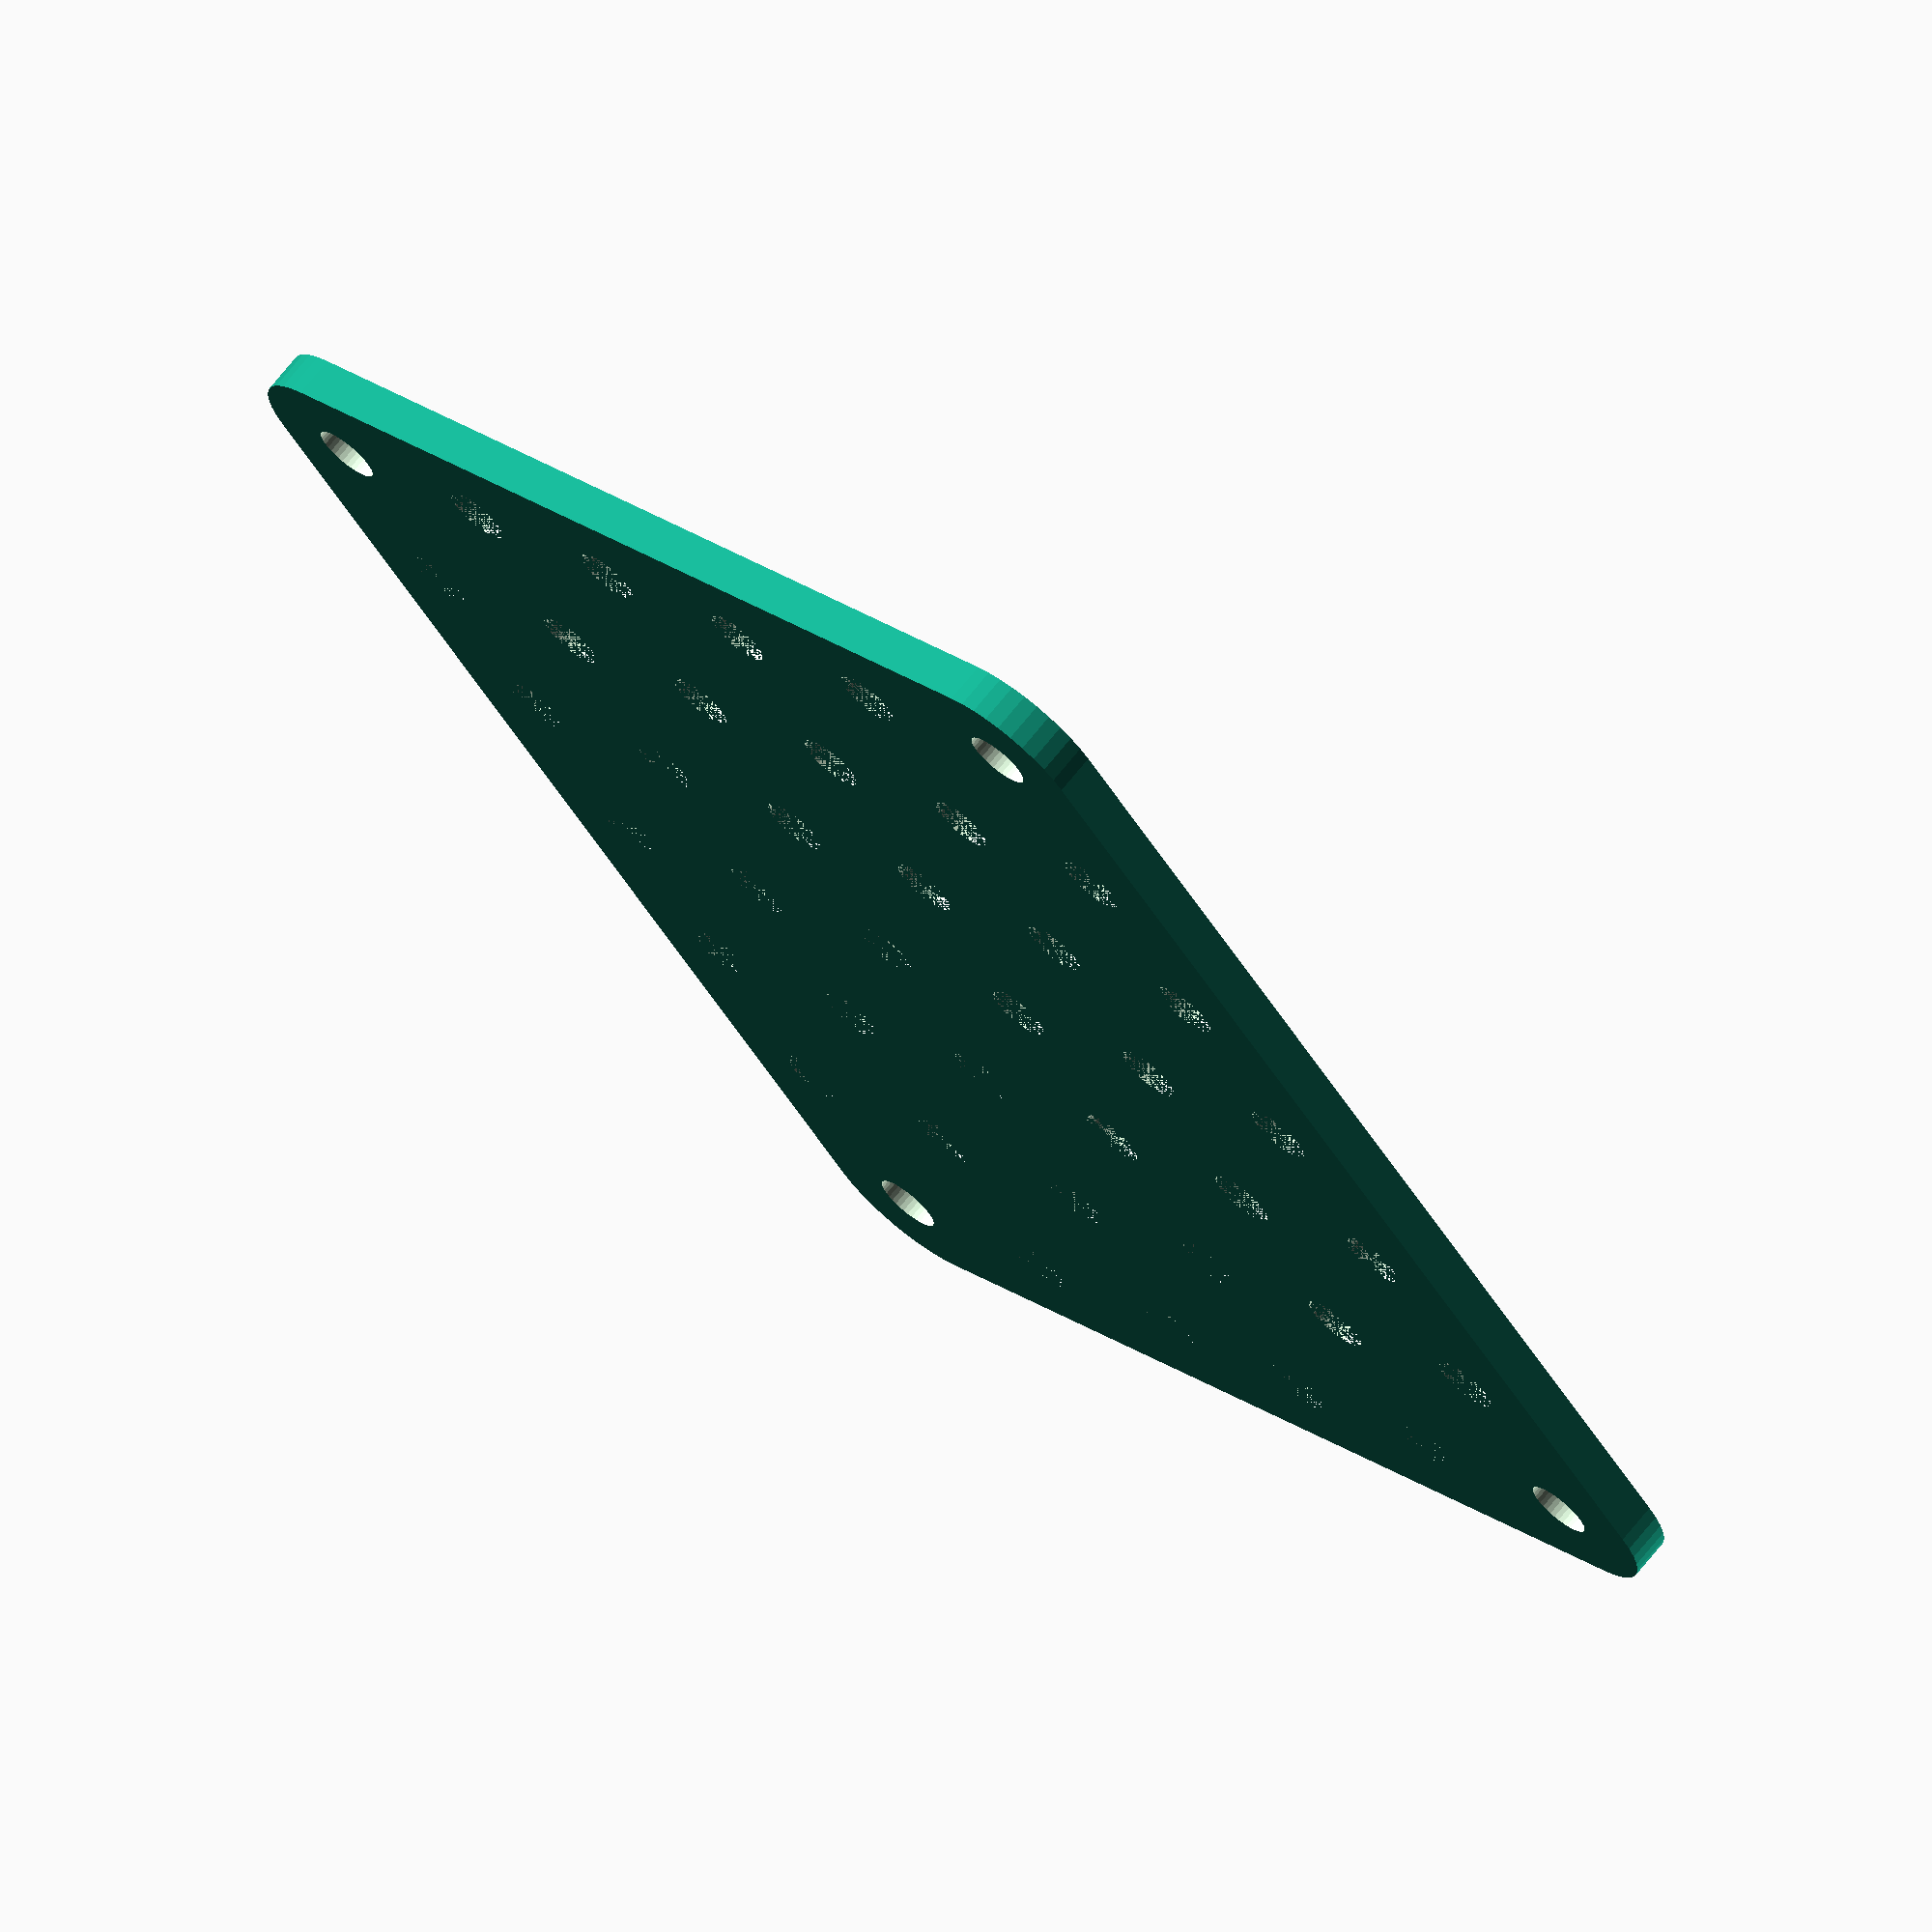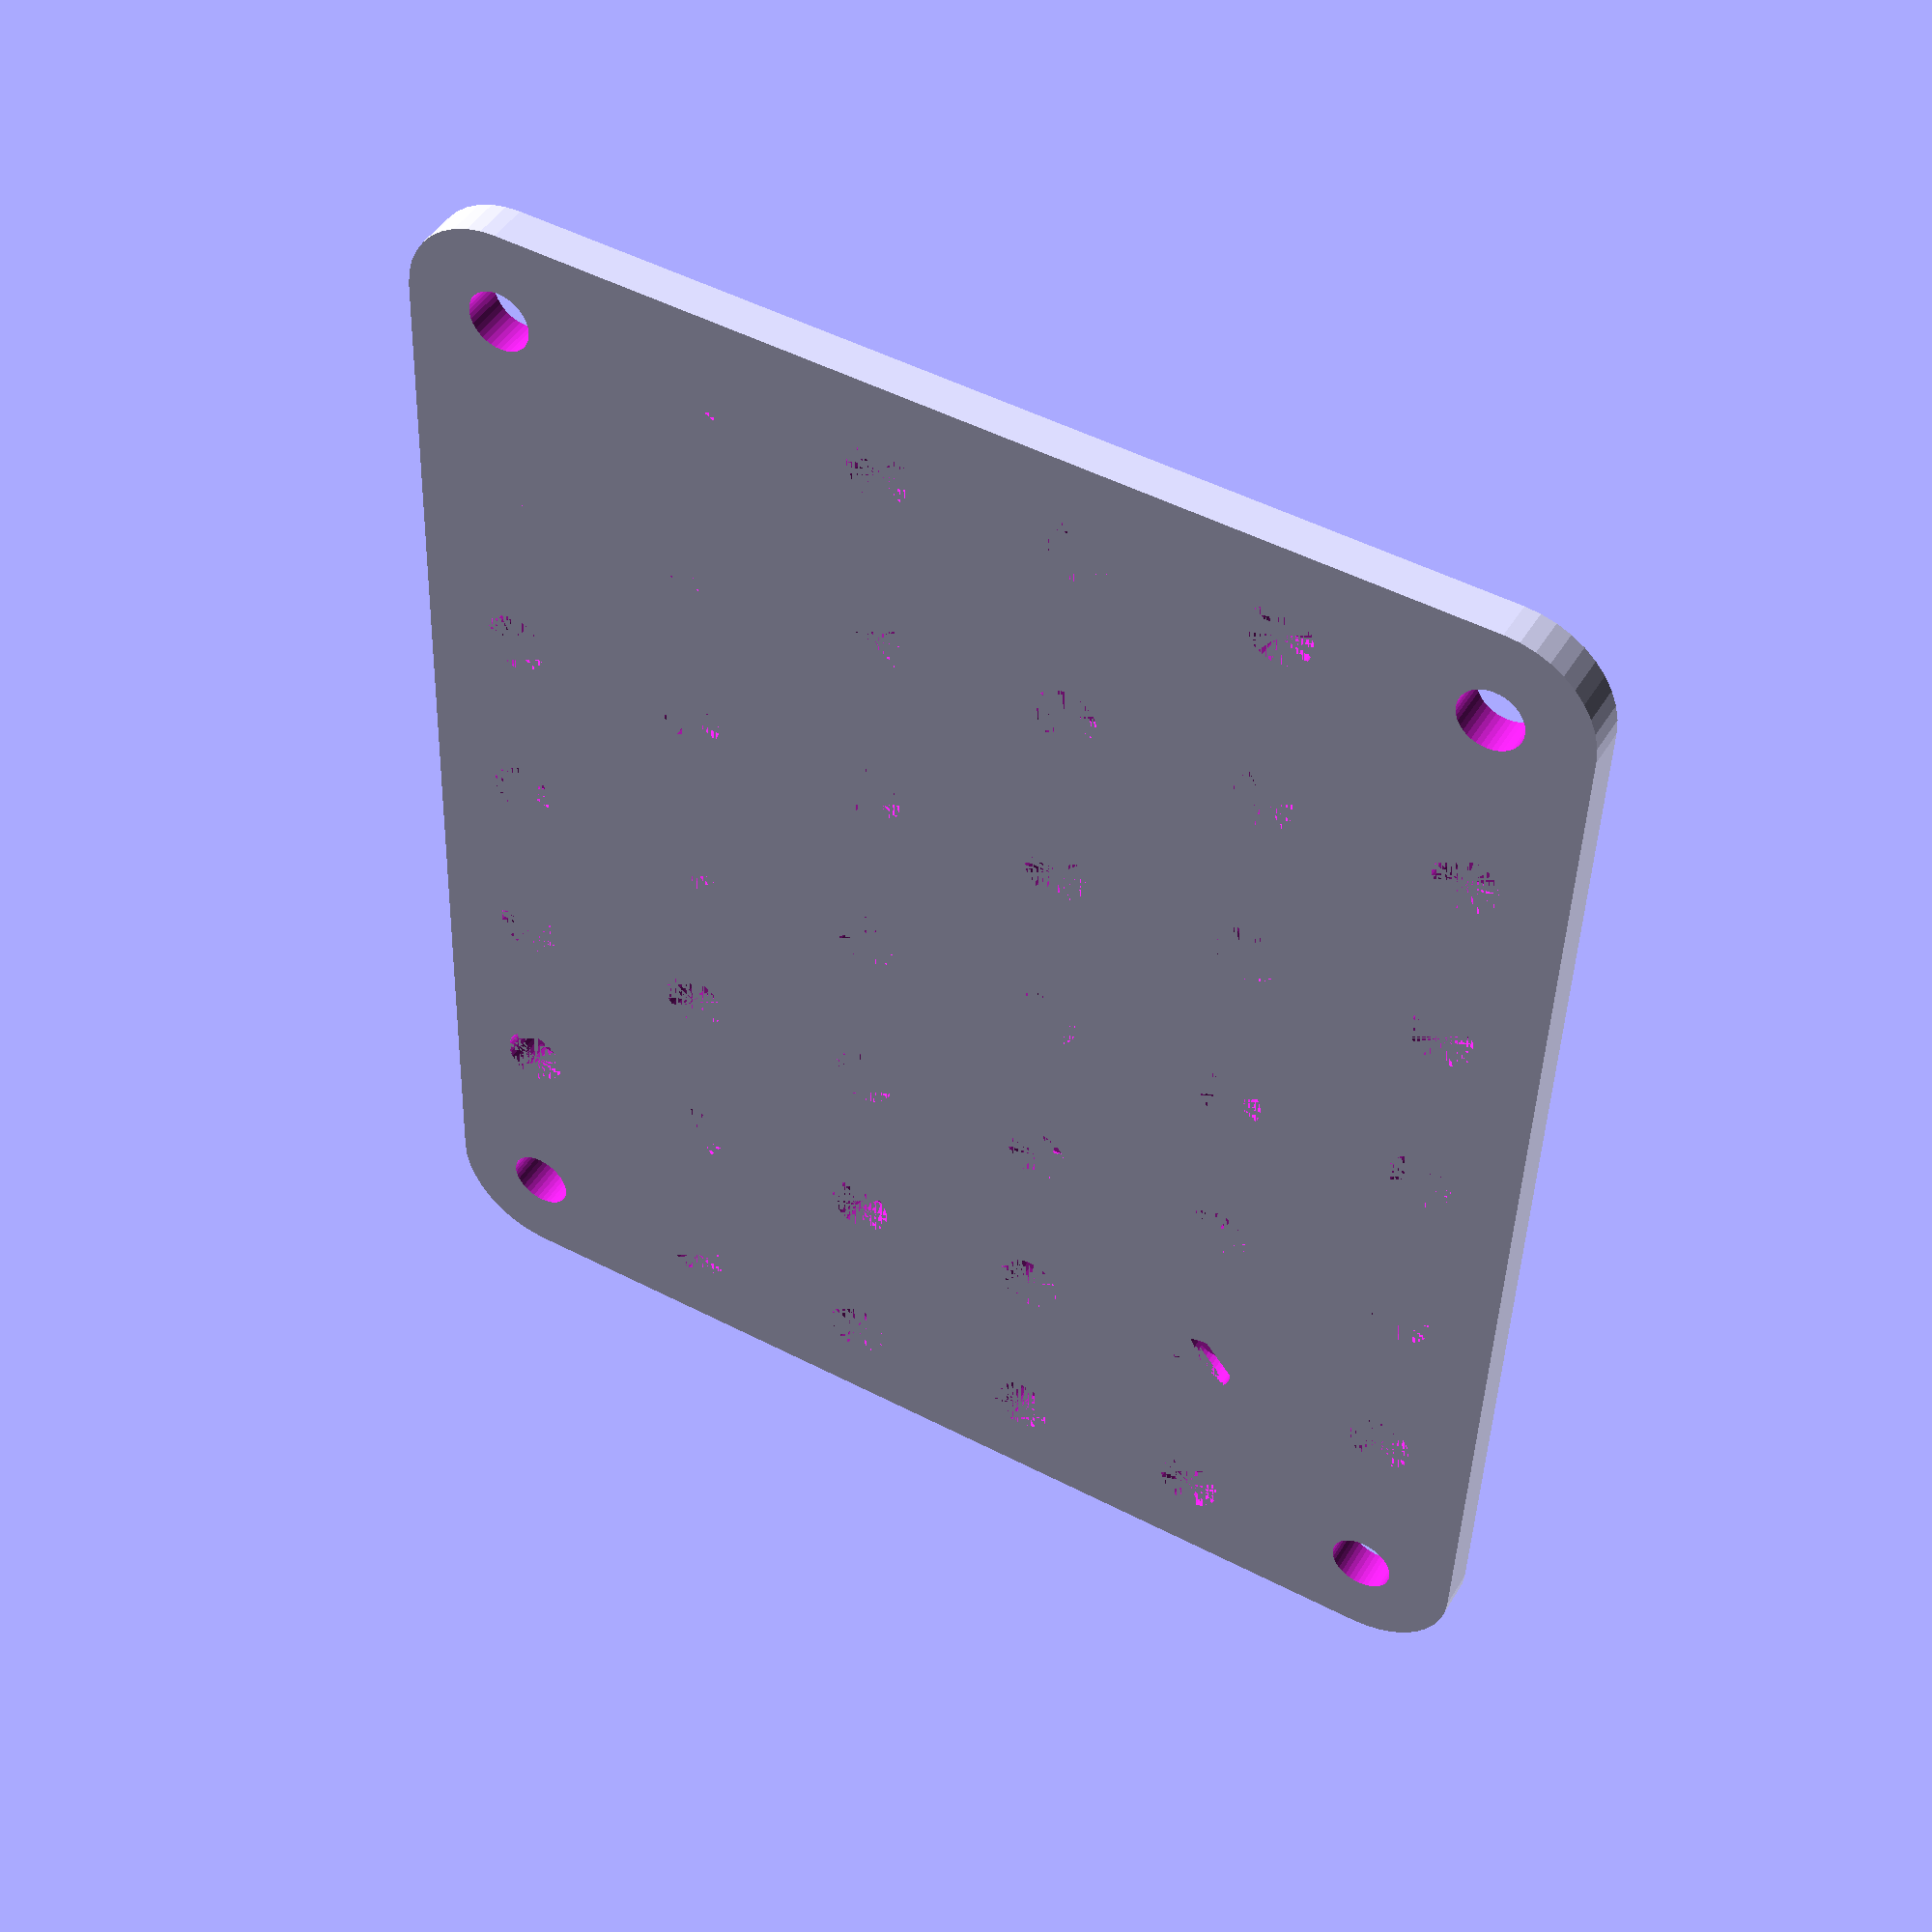
<openscad>
$fn=40; // model faces resolution.

pocet_der1=6;
pocet_der2=7;
radidus_hrany=5;
vzdalenost_der=10.16;
vzdalenost_od_okraje=5;
prumer_sroubu=3.3;

tloustka_plbase=2;
prekryti_der=0.0;

vyska_nozicky=5;

vyska_hlavy = 3.5;
prumer_hlavy=6;

plbase(pocet_der1,pocet_der2,radidus_hrany,vzdalenost_der,vzdalenost_od_okraje,prumer_sroubu,tloustka_plbase,prekryti_der);

//PLBASE ZAKLADNI
//------------------------------------------------------------
module plbase(pocet_der1,pocet_der2,radidus_hrany,vzdalenost_der,vzdalenost_od_okraje,prumer_sroubu,tloustka_plbase,prekryti_der){

difference () {
//union () {
translate([radidus_hrany,radidus_hrany,0])
minkowski()
    {
	cube([(pocet_der1-1)*vzdalenost_der+2*vzdalenost_od_okraje-2*radidus_hrany,(pocet_der2-1)*vzdalenost_der+2*vzdalenost_od_okraje-2*radidus_hrany,tloustka_plbase]);          // base plastics brick
        cylinder(r=radidus_hrany,h=0.1);
    }
    

for (i = [0:1:pocet_der1-1]) {
      for (a = [0:1:pocet_der2-1]) {  
          
    translate([vzdalenost_od_okraje+vzdalenost_der*i,vzdalenost_od_okraje+vzdalenost_der*a, (tloustka_plbase-prekryti_der)/2])  // center top screw
        cylinder(((tloustka_plbase-prekryti_der)), d=prumer_sroubu, center=true); 
      }
      }
 
translate([vzdalenost_od_okraje,vzdalenost_od_okraje, (tloustka_plbase/2)])  // center top screw
        cylinder(((tloustka_plbase+0.3)), d=prumer_sroubu, center=true);  
      
translate([vzdalenost_od_okraje+(pocet_der1-1)*vzdalenost_der,vzdalenost_od_okraje, (tloustka_plbase/2)])  // center top screw
        cylinder(((tloustka_plbase+0.3)), d=prumer_sroubu, center=true);  

translate([vzdalenost_od_okraje+(pocet_der1-1)*vzdalenost_der,vzdalenost_od_okraje+(pocet_der2-1)*vzdalenost_der, (tloustka_plbase/2)])  // center top screw
        cylinder(((tloustka_plbase+0.3)), d=prumer_sroubu, center=true); 
      
translate([vzdalenost_od_okraje,vzdalenost_od_okraje+(pocet_der2-1)*vzdalenost_der, (tloustka_plbase/2)])  // center top screw
        cylinder(((tloustka_plbase+0.3)), d=prumer_sroubu, center=true);       
      
}
}


</openscad>
<views>
elev=108.6 azim=35.7 roll=321.1 proj=o view=solid
elev=134.2 azim=357.9 roll=330.4 proj=p view=wireframe
</views>
